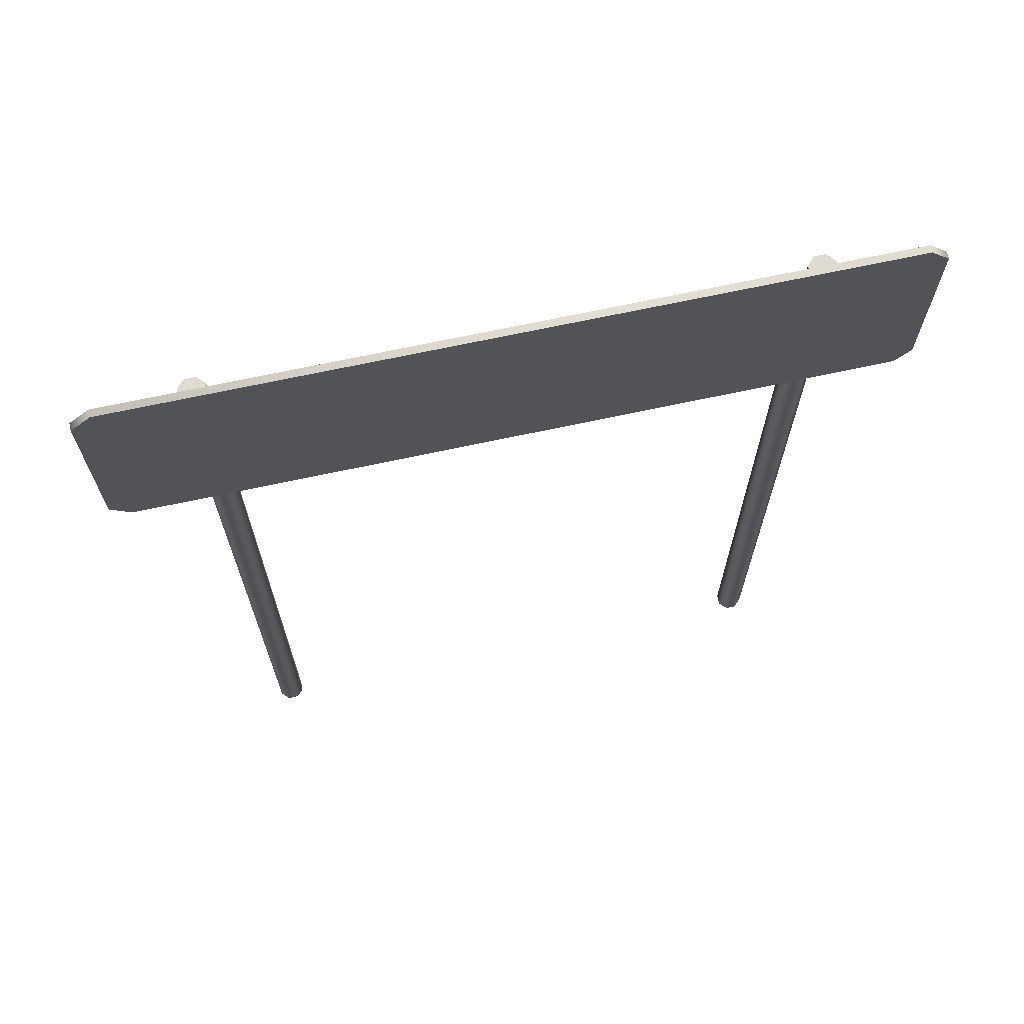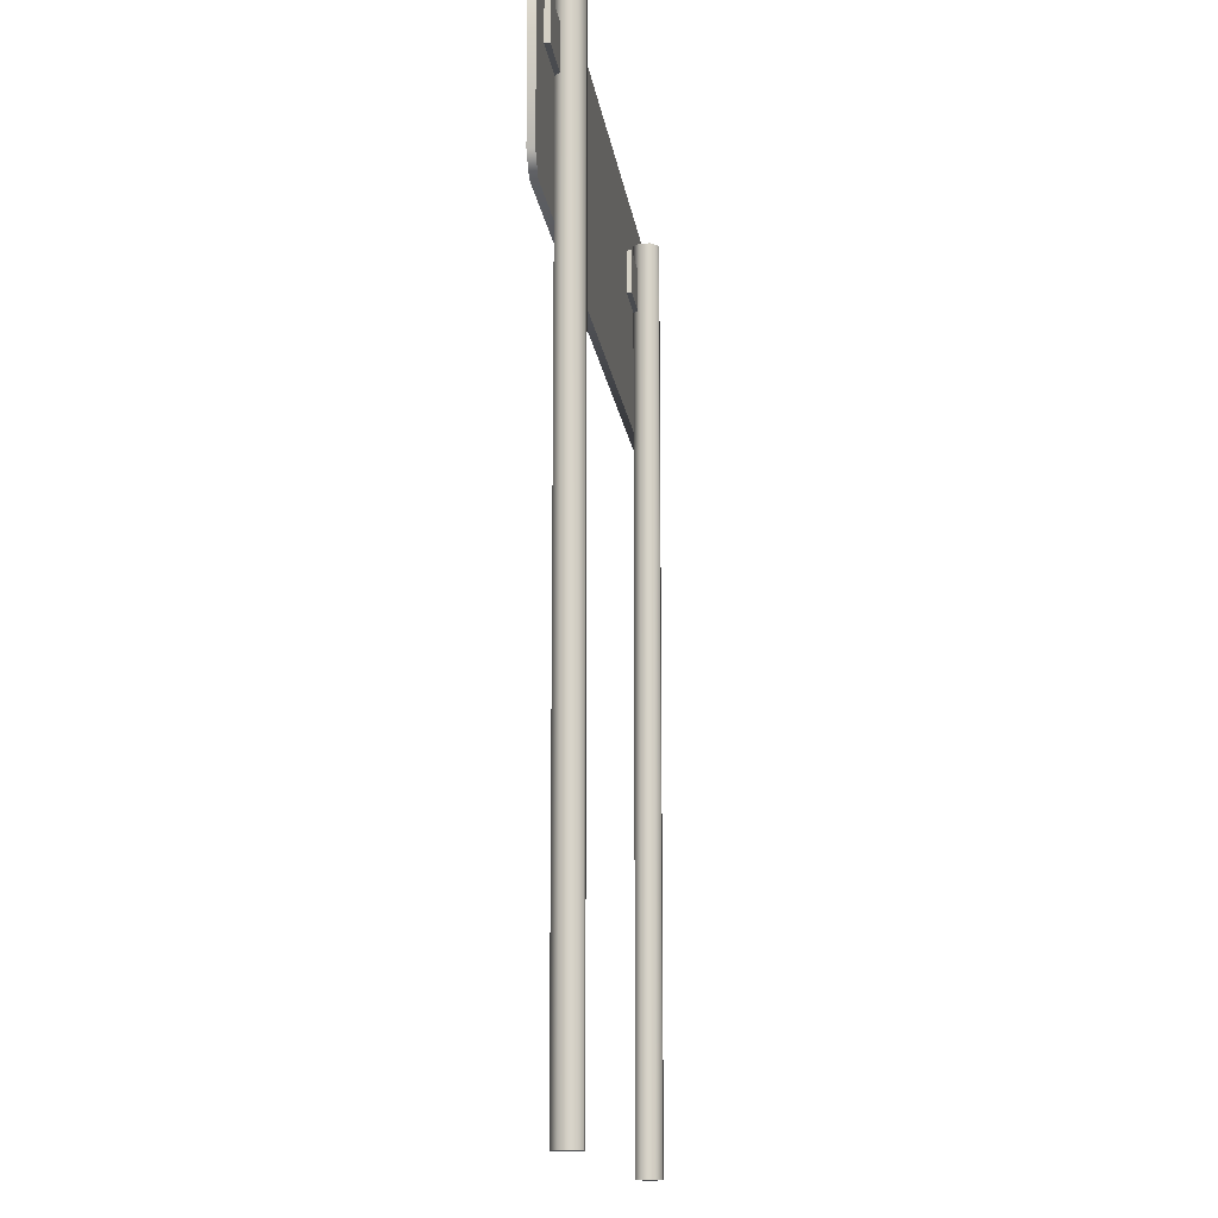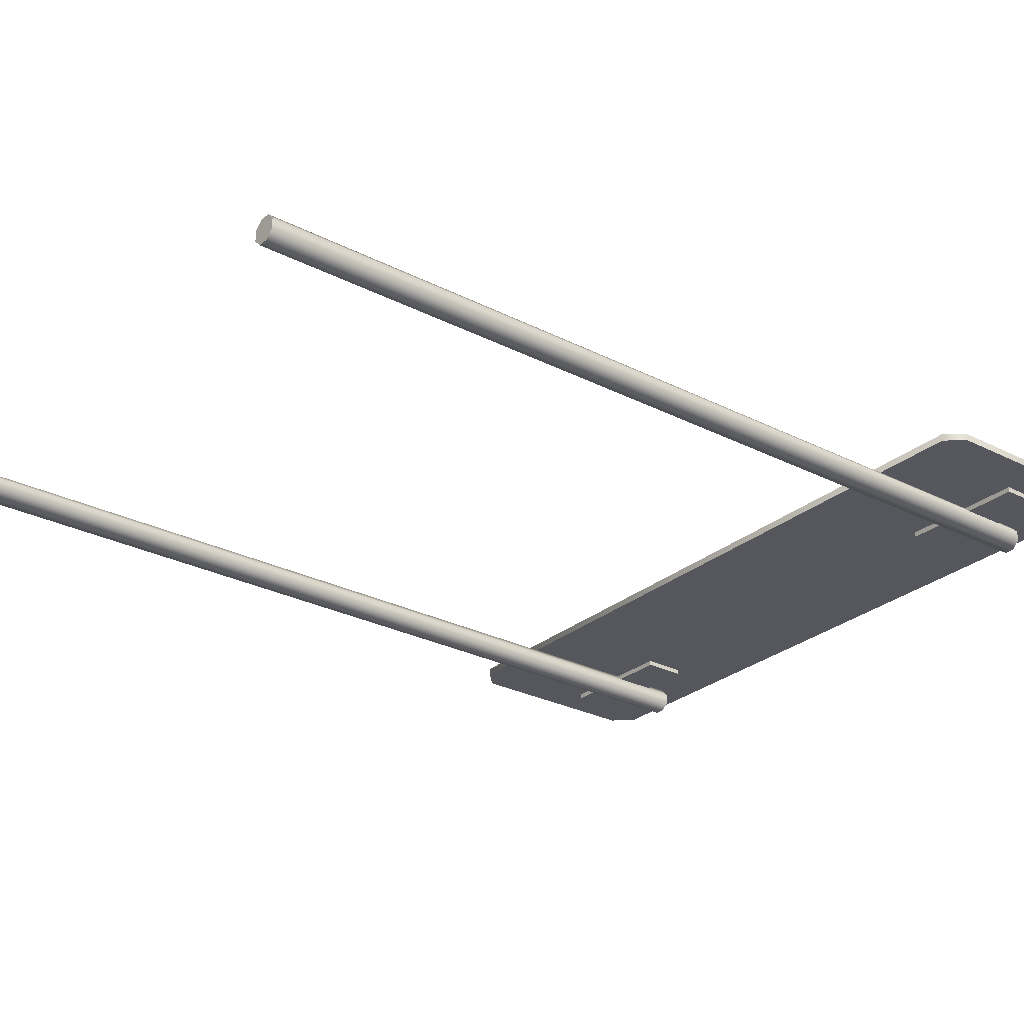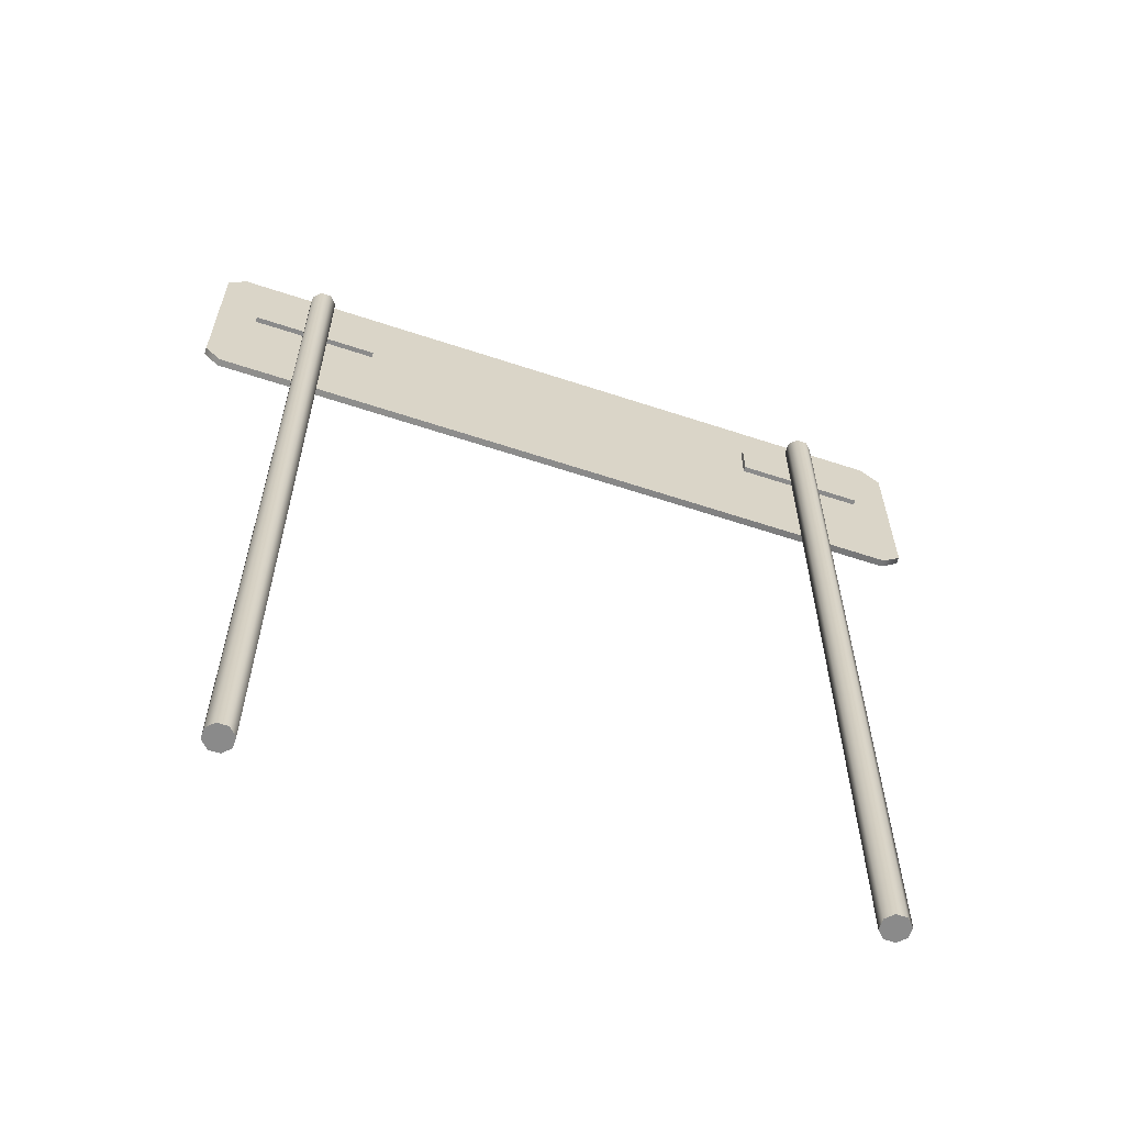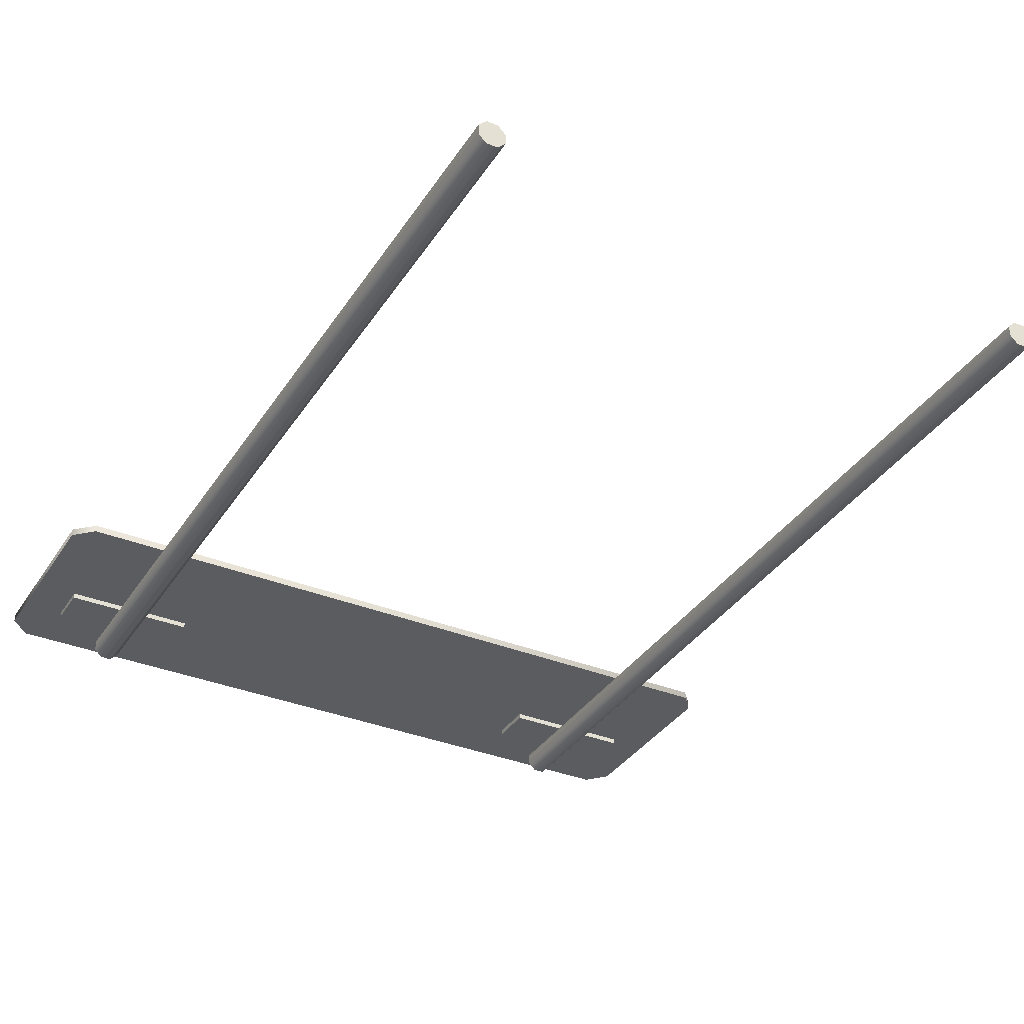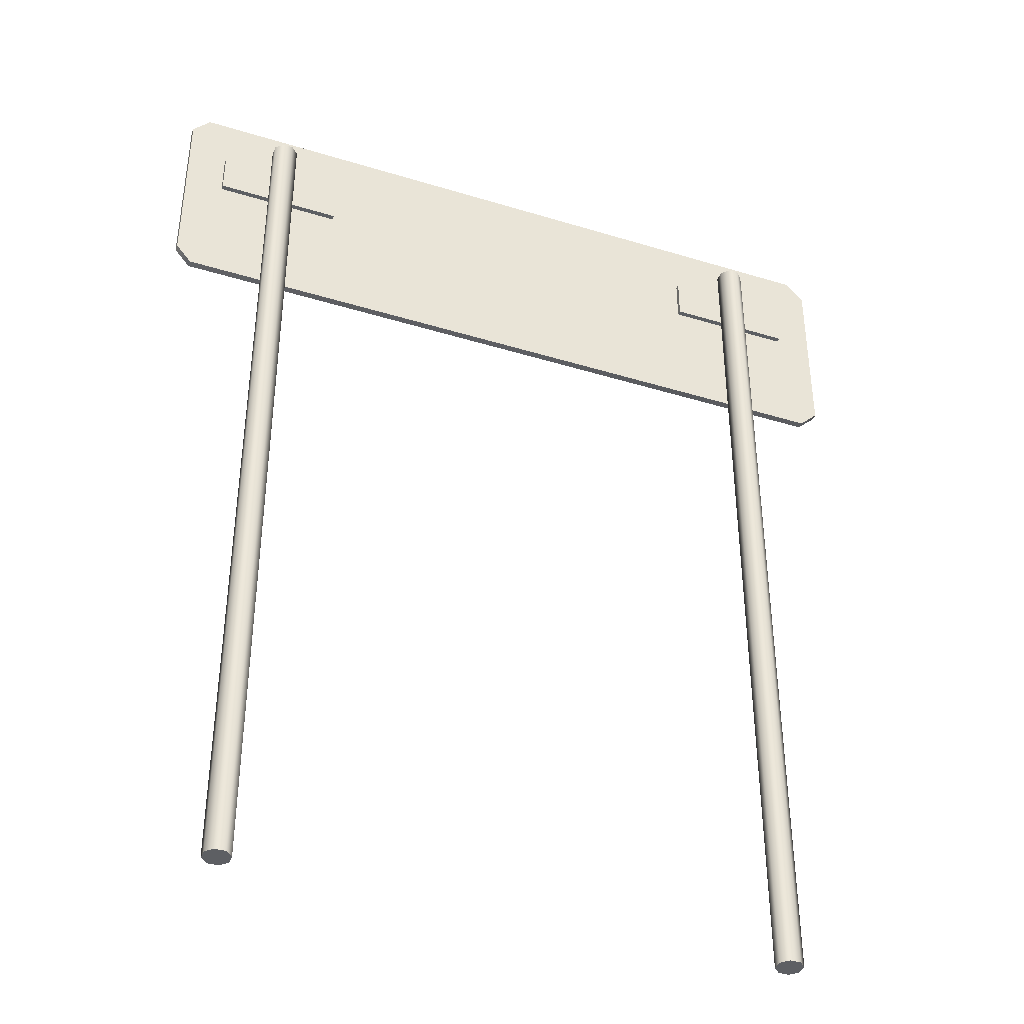
<metadata>
{"format":"obj","ext":"obj","renderer":"f3d","projection":"perspective","resolution":1024,"background":"white","views":[{"elev":69.9,"azim":-12.1,"up":"+Y"},{"elev":-14.1,"azim":97.1,"up":"+Y"},{"elev":-27.6,"azim":51.9,"up":"+Z"},{"elev":-63.4,"azim":161.6,"up":"+Y"},{"elev":-35.0,"azim":-28.3,"up":"+Z"},{"elev":-40.2,"azim":159.3,"up":"+Y"}]}
</metadata>
<code>
o 0.007
v -0.887 2.063 0.03779
v 0.887 2.063 0.03779
v -0.8417 2.108 0.03779
v 0.8451 2.108 0.03779
v -0.887 1.618 0.03779
v -0.8417 1.575 0.03779
v 0.887 1.618 0.03779
v 0.8502 1.575 0.03779
f 1 2 3
f 3 2 4
f 5 6 7
f 7 6 8
f 2 1 7
f 7 1 5
o 1.002
v 0.6561 -0.1207 -0.03779
v 0.6316 -0.1207 -0.03779
v 0.6561 2.032 -0.03779
v 0.6316 2.032 -0.03779
v 0.6316 -0.1207 -0.03779
v 0.6142 -0.1207 -0.02047
v 0.6316 2.032 -0.03779
v 0.6142 2.032 -0.02047
v 0.6142 -0.1207 0.004019
v 0.6142 2.032 0.004019
v 0.6316 -0.1207 0.02134
v 0.6316 2.032 0.02134
v 0.6561 -0.1207 0.02134
v 0.6561 2.032 0.02134
v 0.6734 -0.1207 0.004019
v 0.6734 2.032 0.004019
v 0.6734 -0.1207 -0.02047
v 0.6734 2.032 -0.02047
v 0.6316 -0.1207 -0.03779
v 0.6561 -0.1207 -0.03779
v 0.6438 -0.1207 -0.008227
v 0.6142 -0.1207 -0.02047
v 0.6142 -0.1207 0.004019
v 0.6316 -0.1207 0.02134
v 0.6561 -0.1207 0.02134
v 0.6734 -0.1207 0.004019
v 0.6734 -0.1207 -0.02047
v 0.6561 2.032 -0.03779
v 0.6316 2.032 -0.03779
v 0.6438 2.032 -0.008227
v 0.6142 2.032 -0.02047
v 0.6142 2.032 0.004019
v 0.6316 2.032 0.02134
v 0.6561 2.032 0.02134
v 0.6734 2.032 0.004019
v 0.6734 2.032 -0.02047
v 0.494 1.968 0.02134
v 0.7936 1.968 0.02134
v 0.494 1.968 0.009337
v 0.7936 1.968 0.009337
v 0.494 1.968 0.009337
v 0.7936 1.968 0.009337
v 0.494 1.866 0.009337
v 0.7936 1.866 0.009337
v 0.494 1.866 0.009337
v 0.7936 1.866 0.009337
v 0.494 1.866 0.02134
v 0.7936 1.866 0.02134
v 0.7936 1.866 0.02134
v 0.7936 1.866 0.009337
v 0.7936 1.968 0.02134
v 0.7936 1.968 0.009337
v 0.494 1.866 0.009337
v 0.494 1.866 0.02134
v 0.494 1.968 0.009337
v 0.494 1.968 0.02134
v -0.7936 1.968 0.02134
v -0.494 1.968 0.02134
v -0.7936 1.968 0.009337
v -0.494 1.968 0.009337
v -0.7936 1.968 0.009337
v -0.494 1.968 0.009337
v -0.7936 1.866 0.009337
v -0.494 1.866 0.009337
v -0.7936 1.866 0.009337
v -0.494 1.866 0.009337
v -0.7936 1.866 0.02134
v -0.494 1.866 0.02134
v -0.494 1.866 0.02134
v -0.494 1.866 0.009337
v -0.494 1.968 0.02134
v -0.494 1.968 0.009337
v -0.7936 1.866 0.009337
v -0.7936 1.866 0.02134
v -0.7936 1.968 0.009337
v -0.7936 1.968 0.02134
v -0.887 1.618 0.02134
v -0.887 1.618 0.03779
v -0.887 2.063 0.02134
v -0.887 2.063 0.03779
v -0.8417 2.108 0.02134
v -0.8417 2.108 0.03779
v 0.8451 2.108 0.02134
v 0.8451 2.108 0.03779
v 0.887 2.063 0.02134
v 0.887 2.063 0.03779
v 0.887 1.618 0.02134
v 0.887 1.618 0.03779
v 0.8502 1.575 0.02134
v 0.8502 1.575 0.03779
v -0.8417 1.575 0.02134
v -0.8417 1.575 0.03779
v -0.887 2.063 0.02134
v -0.8417 2.108 0.02134
v 0.887 2.063 0.02134
v 0.8451 2.108 0.02134
v -0.887 1.618 0.03779
v -0.8417 1.575 0.03779
v -0.8417 2.108 0.03779
v -0.887 2.063 0.03779
v 0.887 2.063 0.03779
v 0.8451 2.108 0.03779
v 0.8502 1.575 0.03779
v 0.887 1.618 0.03779
v 0.887 1.618 0.02134
v -0.887 1.618 0.02134
v 0.8502 1.575 0.02134
v -0.8417 1.575 0.02134
v -0.656 -0.1207 -0.03779
v -0.656 2.032 -0.03779
v -0.6316 -0.1207 -0.03779
v -0.6316 2.032 -0.03779
v -0.6316 -0.1207 -0.03779
v -0.6316 2.032 -0.03779
v -0.6142 -0.1207 -0.02047
v -0.6142 2.032 -0.02047
v -0.6142 -0.1207 0.004019
v -0.6142 2.032 0.004019
v -0.6316 -0.1207 0.02134
v -0.6316 2.032 0.02134
v -0.656 -0.1207 0.02134
v -0.656 2.032 0.02134
v -0.6734 -0.1207 0.004019
v -0.6734 2.032 0.004019
v -0.6734 -0.1207 -0.02047
v -0.6734 2.032 -0.02047
v -0.6316 -0.1207 -0.03779
v -0.6438 -0.1207 -0.008227
v -0.656 -0.1207 -0.03779
v -0.6142 -0.1207 -0.02047
v -0.6142 -0.1207 0.004019
v -0.6316 -0.1207 0.02134
v -0.656 -0.1207 0.02134
v -0.6734 -0.1207 0.004019
v -0.6734 -0.1207 -0.02047
v -0.656 2.032 -0.03779
v -0.6438 2.032 -0.008227
v -0.6316 2.032 -0.03779
v -0.6142 2.032 -0.02047
v -0.6142 2.032 0.004019
v -0.6316 2.032 0.02134
v -0.656 2.032 0.02134
v -0.6734 2.032 0.004019
v -0.6734 2.032 -0.02047
f 9 10 11
f 11 10 12
f 13 14 15
f 15 14 16
f 14 17 16
f 16 17 18
f 17 19 18
f 18 19 20
f 19 21 20
f 20 21 22
f 21 23 22
f 22 23 24
f 23 25 24
f 24 25 26
f 25 9 26
f 26 9 11
f 27 28 29
f 30 27 29
f 31 30 29
f 32 31 29
f 33 32 29
f 34 33 29
f 35 34 29
f 28 35 29
f 36 37 38
f 37 39 38
f 39 40 38
f 40 41 38
f 41 42 38
f 42 43 38
f 43 44 38
f 44 36 38
f 45 46 47
f 47 46 48
f 49 50 51
f 51 50 52
f 53 54 55
f 55 54 56
f 57 58 59
f 59 58 60
f 61 62 63
f 63 62 64
f 65 66 67
f 67 66 68
f 69 70 71
f 71 70 72
f 73 74 75
f 75 74 76
f 77 78 79
f 79 78 80
f 81 82 83
f 83 82 84
f 85 86 87
f 87 86 88
f 89 90 91
f 91 90 92
f 93 94 95
f 95 94 96
f 97 98 99
f 99 98 100
f 101 102 103
f 103 102 104
f 85 99 105
f 105 99 106
f 89 87 107
f 107 87 108
f 93 91 109
f 109 91 110
f 97 95 111
f 111 95 112
f 113 114 103
f 103 114 101
f 115 116 113
f 113 116 114
f 117 118 119
f 119 118 120
f 121 122 123
f 123 122 124
f 123 124 125
f 125 124 126
f 125 126 127
f 127 126 128
f 127 128 129
f 129 128 130
f 129 130 131
f 131 130 132
f 131 132 133
f 133 132 134
f 133 134 117
f 117 134 118
f 135 136 137
f 138 136 135
f 139 136 138
f 140 136 139
f 141 136 140
f 142 136 141
f 143 136 142
f 137 136 143
f 144 145 146
f 146 145 147
f 147 145 148
f 148 145 149
f 149 145 150
f 150 145 151
f 151 145 152
f 152 145 144

</code>
